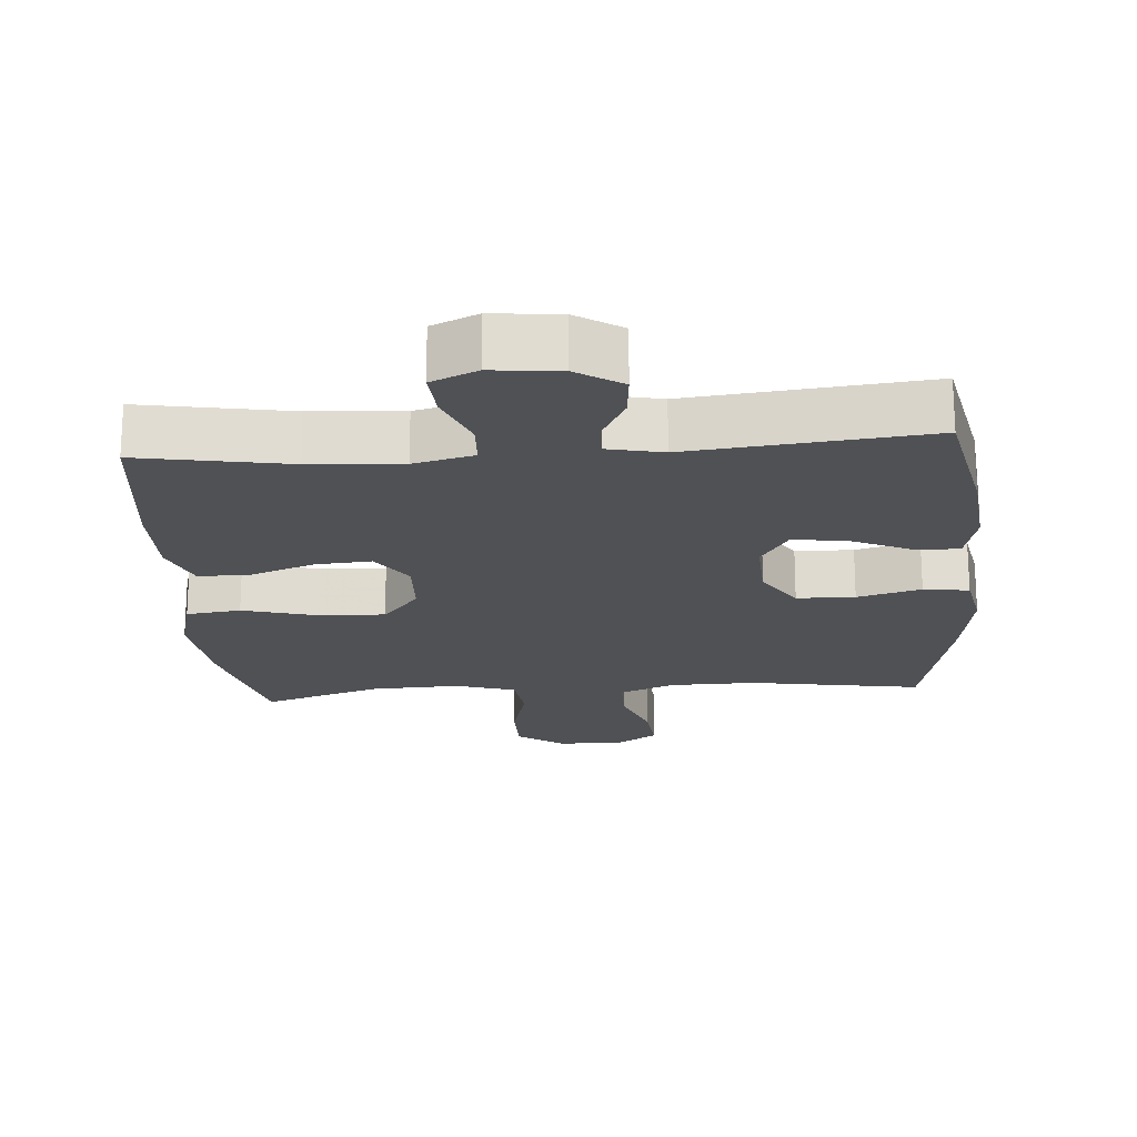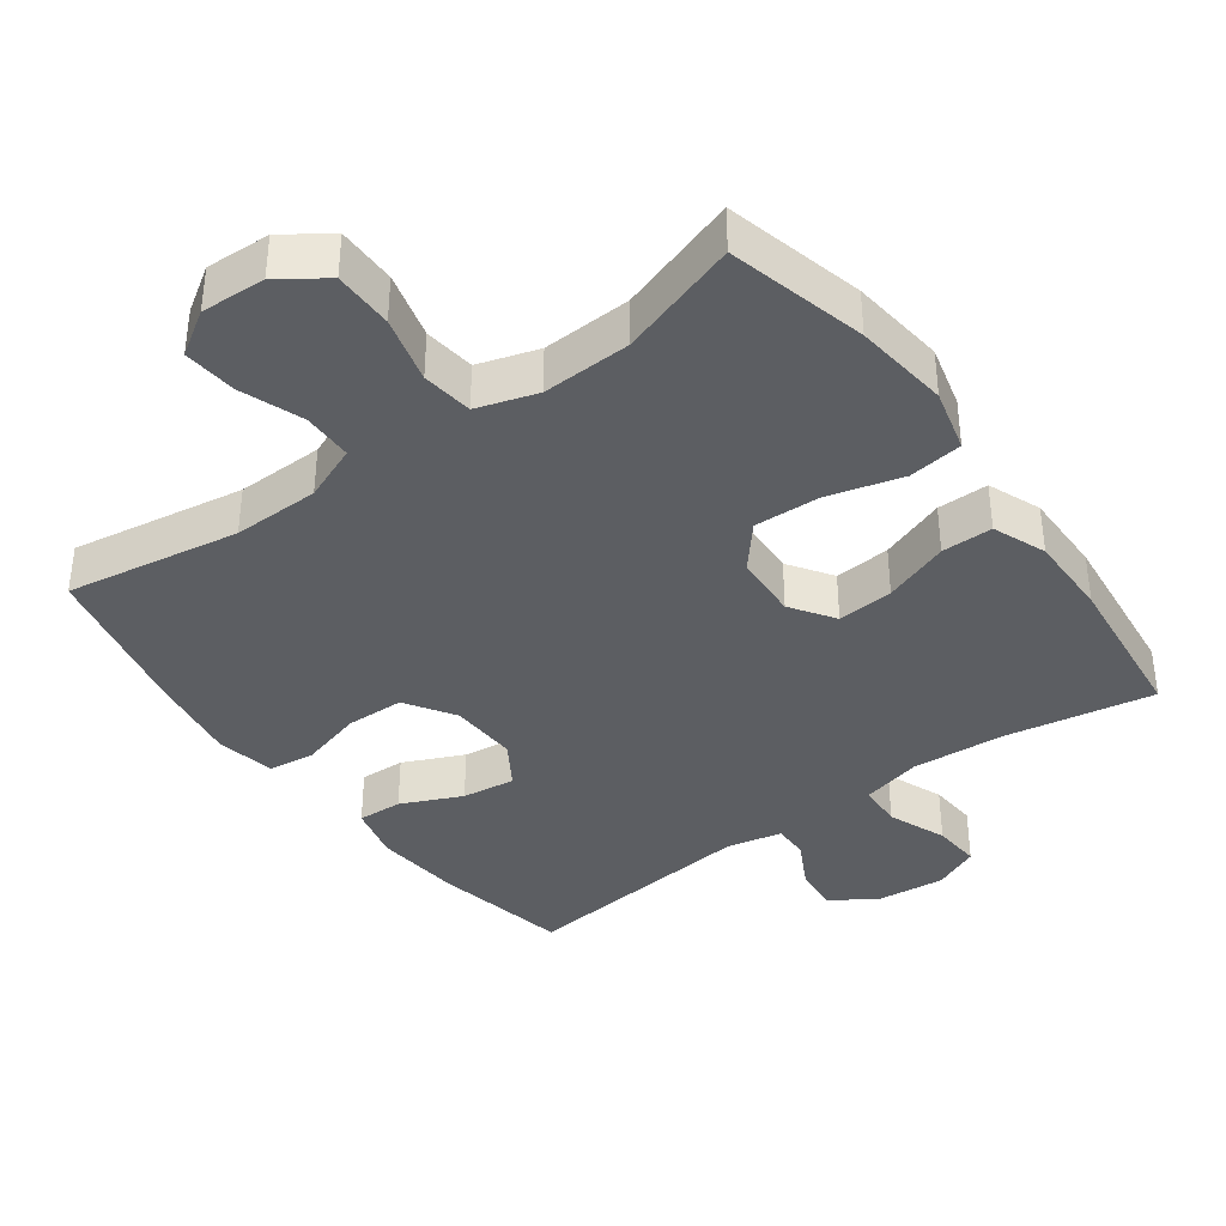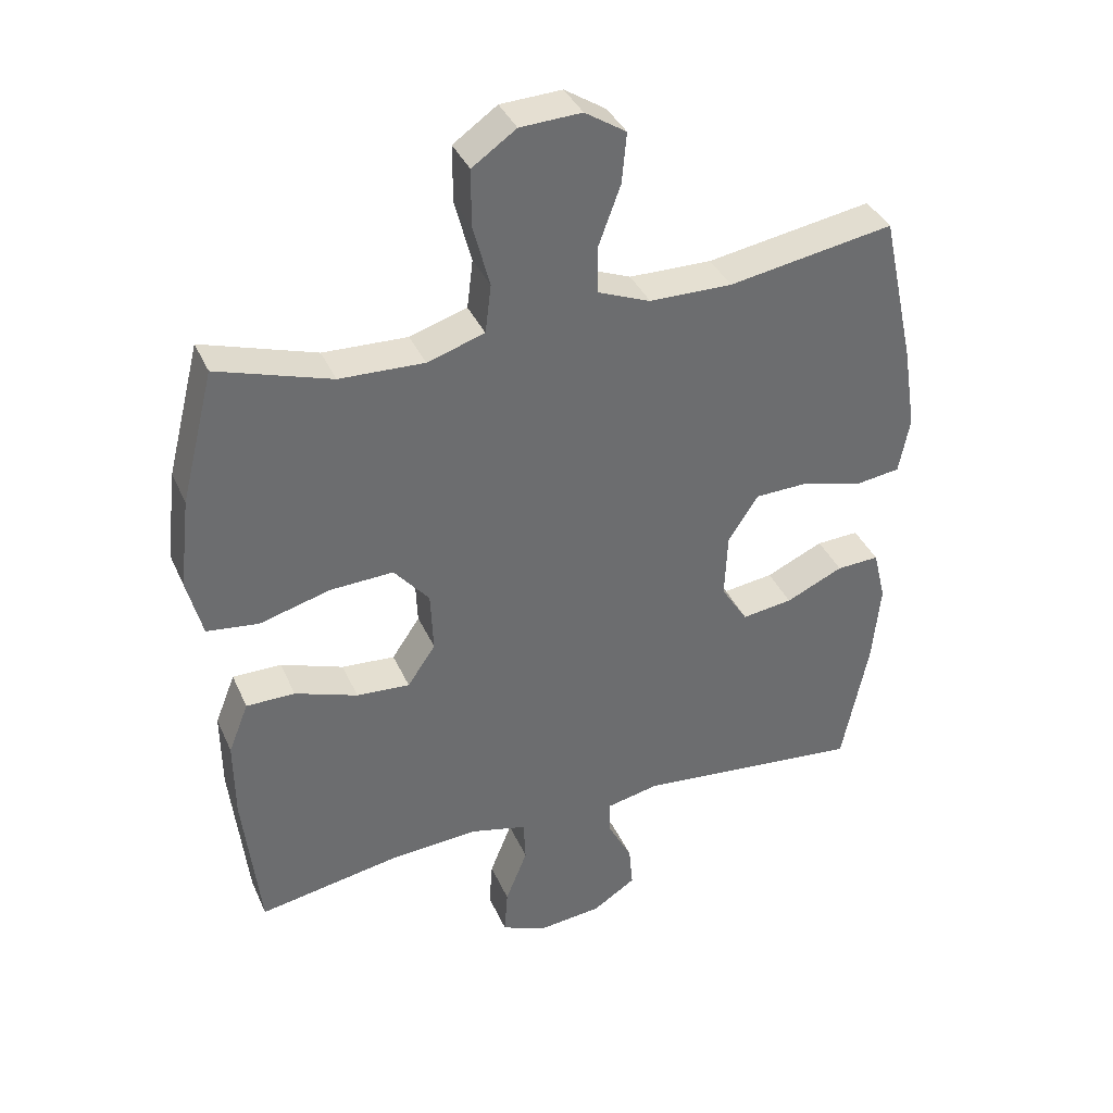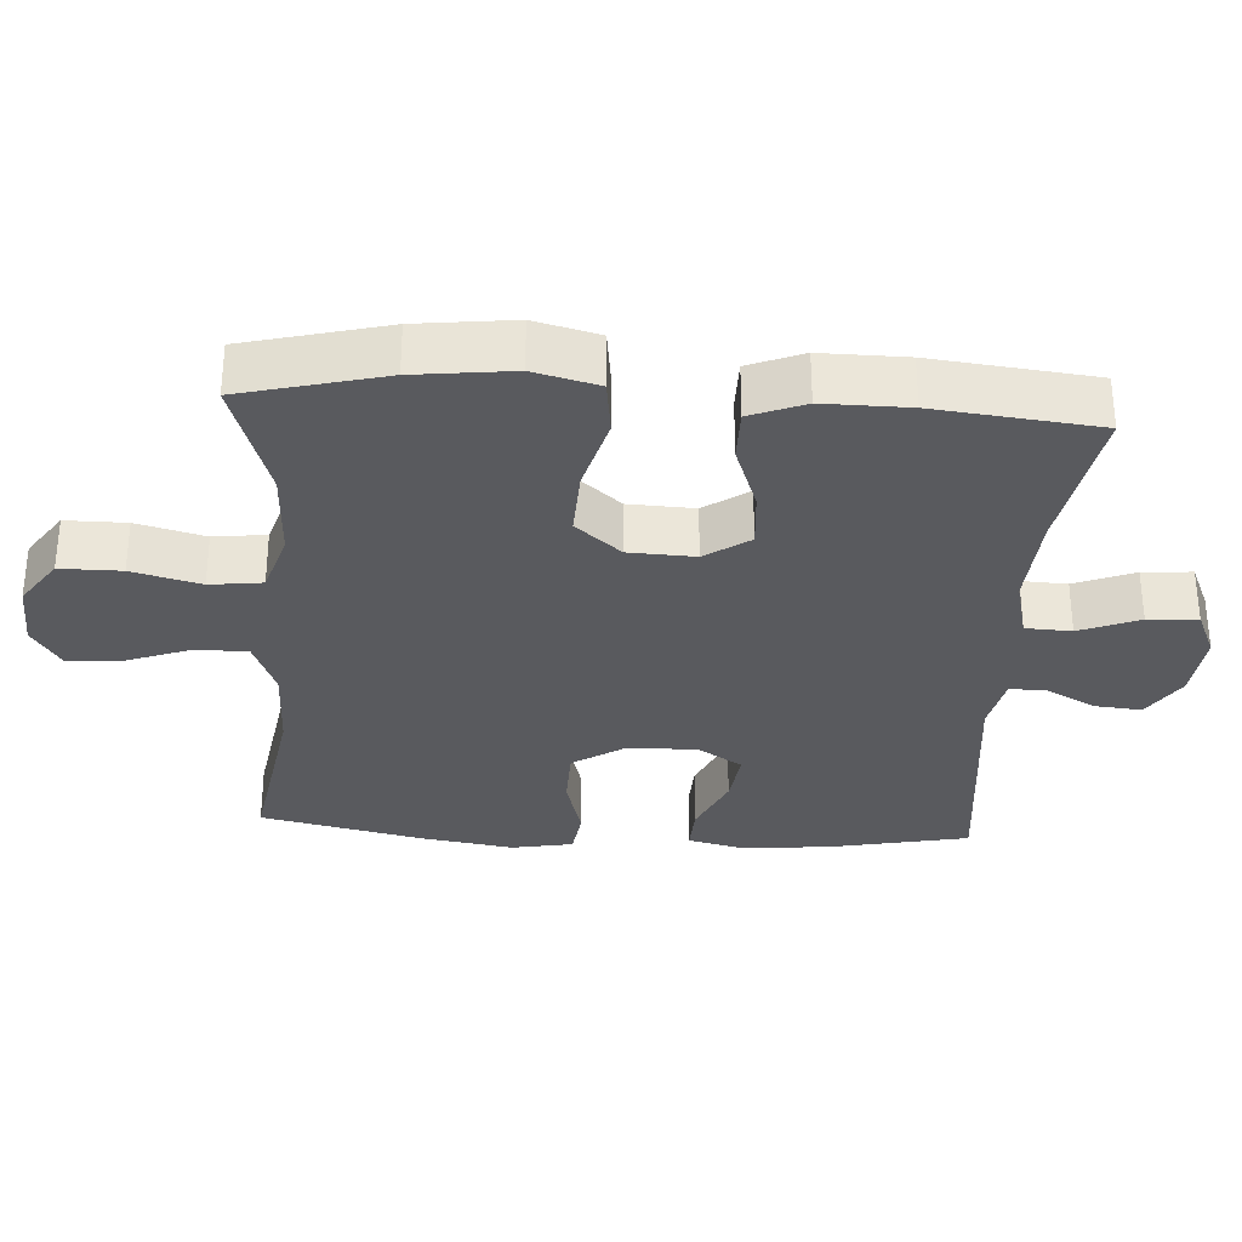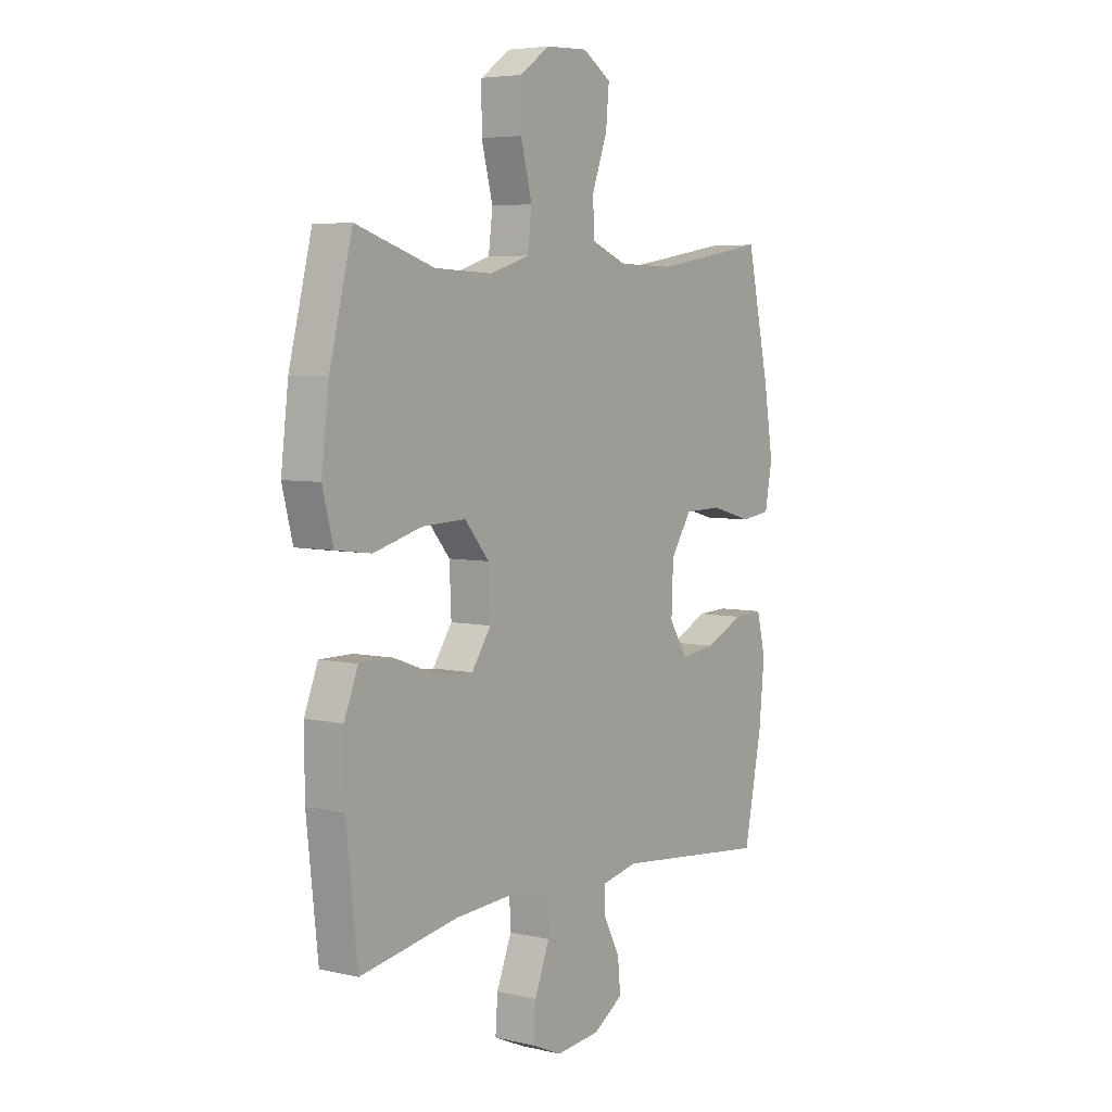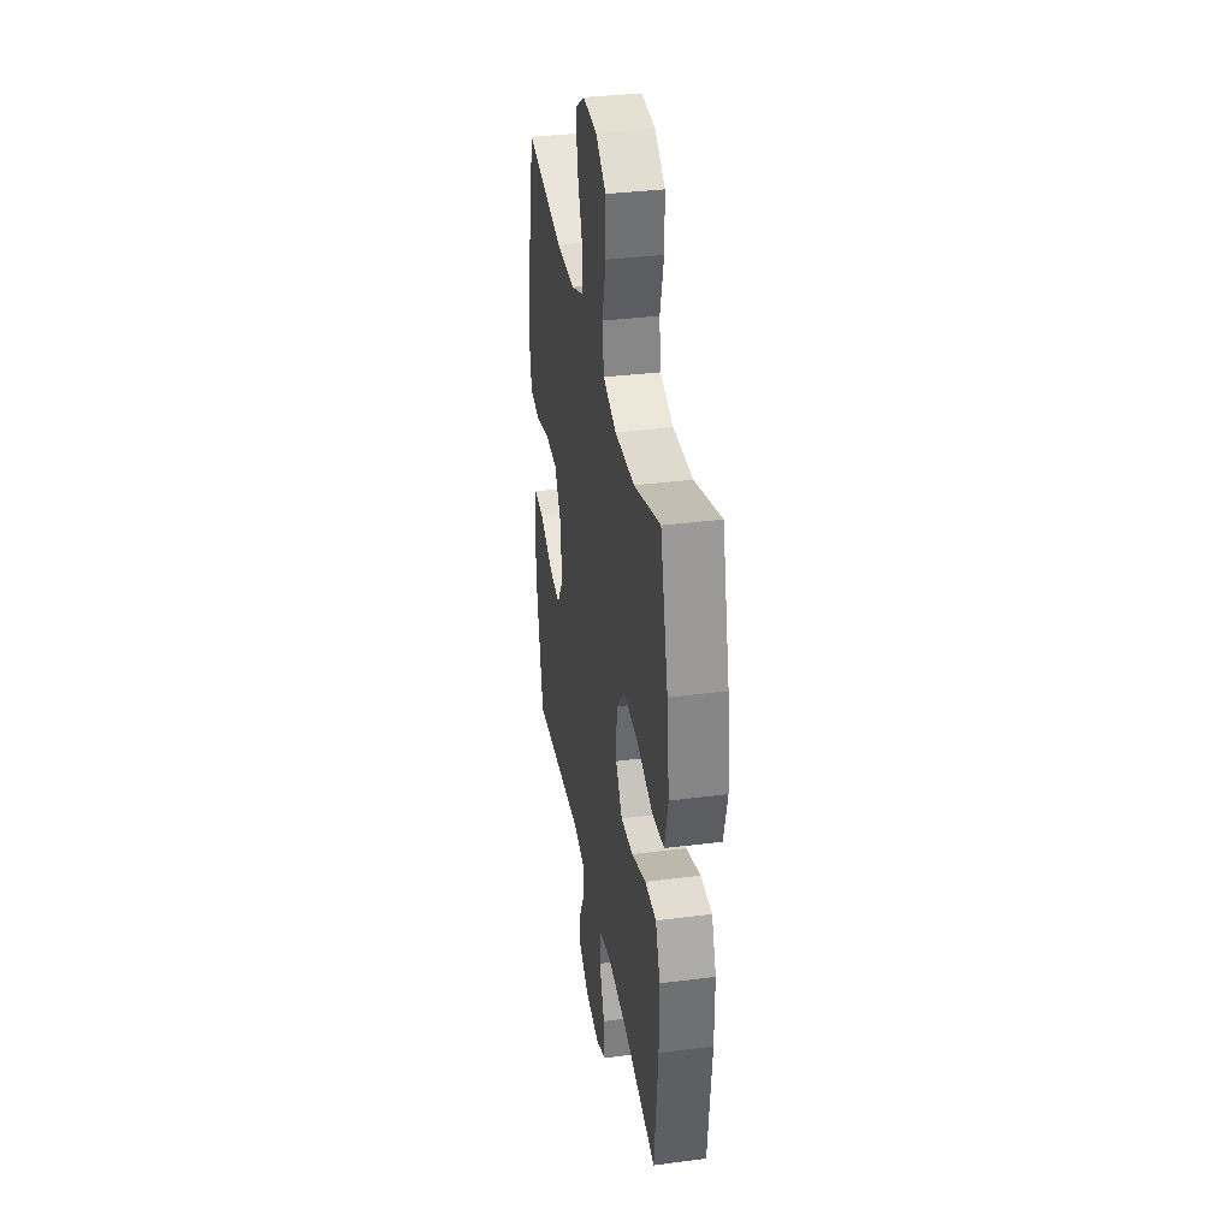
<metadata>
{"format":"obj","ext":"obj","renderer":"f3d","projection":"perspective","resolution":1024,"background":"white","views":[{"elev":-20.1,"azim":-175.6,"up":"+Y"},{"elev":-38.2,"azim":36.2,"up":"+Y"},{"elev":37.6,"azim":157.9,"up":"+Z"},{"elev":-31.7,"azim":86.4,"up":"+Y"},{"elev":5.3,"azim":125.6,"up":"+Z"},{"elev":35.2,"azim":80.4,"up":"+Z"}]}
</metadata>
<code>
v -0.5 0.07 -0.5
v -0.539 0.07 -0.307
v -0.551 0.07 -0.183
v -0.532 0.07 -0.105
v -0.468 0.07 -0.108
v -0.382 0.07 -0.147
v -0.306 0.07 -0.157
v -0.266 0.07 -0.094
v -0.27 0.07 0.004
v -0.315 0.07 0.074
v -0.398 0.07 0.076
v -0.489 0.07 0.051
v -0.554 0.07 0.06
v -0.57 0.07 0.145
v -0.55 0.07 0.272
v -0.5 0.07 0.5
v -0.252 0.07 0.459
v -0.128 0.07 0.461
v -0.049 0.07 0.493
v -0.048 0.07 0.564
v -0.081 0.07 0.654
v -0.088 0.07 0.73
v -0.026 0.07 0.77
v 0.066 0.07 0.766
v 0.132 0.07 0.72
v 0.132 0.07 0.635
v 0.107 0.07 0.54
v 0.116 0.07 0.467
v 0.202 0.07 0.44
v 0.329 0.07 0.445
v 0.5 0.07 0.5
v 0.55 0.07 0.302
v 0.566 0.07 0.166
v 0.543 0.07 0.076
v 0.465 0.07 0.066
v 0.359 0.07 0.095
v 0.264 0.07 0.099
v 0.211 0.07 0.036
v 0.207 0.07 -0.056
v 0.249 0.07 -0.118
v 0.329 0.07 -0.112
v 0.423 0.07 -0.078
v 0.496 0.07 -0.078
v 0.526 0.07 -0.154
v 0.525 0.07 -0.273
v 0.5 0.07 -0.5
v 0.287 0.07 -0.462
v 0.155 0.07 -0.453
v 0.069 0.07 -0.474
v 0.066 0.07 -0.538
v 0.099 0.07 -0.621
v 0.104 0.07 -0.69
v 0.038 0.07 -0.719
v -0.059 0.07 -0.709
v -0.124 0.07 -0.667
v -0.118 0.07 -0.602
v -0.082 0.07 -0.533
v -0.081 0.07 -0.482
v -0.16 0.07 -0.465
v -0.5 0 -0.5
v -0.539 0 -0.307
v -0.551 0 -0.183
v -0.532 0 -0.105
v -0.468 0 -0.108
v -0.382 0 -0.147
v -0.306 0 -0.157
v -0.266 0 -0.094
v -0.27 0 0.004
v -0.315 0 0.074
v -0.398 0 0.076
v -0.489 0 0.051
v -0.554 0 0.06
v -0.57 0 0.145
v -0.55 0 0.272
v -0.5 0 0.5
v -0.252 0 0.459
v -0.128 0 0.461
v -0.049 0 0.493
v -0.048 0 0.564
v -0.081 0 0.654
v -0.088 0 0.73
v -0.026 0 0.77
v 0.066 0 0.766
v 0.132 0 0.72
v 0.132 0 0.635
v 0.107 0 0.54
v 0.116 0 0.467
v 0.202 0 0.44
v 0.329 0 0.445
v 0.5 0 0.5
v 0.55 0 0.302
v 0.566 0 0.166
v 0.543 0 0.076
v 0.465 0 0.066
v 0.359 0 0.095
v 0.264 0 0.099
v 0.211 0 0.036
v 0.207 0 -0.056
v 0.249 0 -0.118
v 0.329 0 -0.112
v 0.423 0 -0.078
v 0.496 0 -0.078
v 0.526 0 -0.154
v 0.525 0 -0.273
v 0.5 0 -0.5
v 0.287 0 -0.462
v 0.155 0 -0.453
v 0.069 0 -0.474
v 0.066 0 -0.538
v 0.099 0 -0.621
v 0.104 0 -0.69
v 0.038 0 -0.719
v -0.059 0 -0.709
v -0.124 0 -0.667
v -0.118 0 -0.602
v -0.082 0 -0.533
v -0.081 0 -0.482
v -0.16 0 -0.465
f 55 56 57
f 54 55 57
f 53 54 57
f 52 53 57
f 51 52 57
f 50 51 57
f 49 50 57 58
f 48 49 58 59
f 45 46 47
f 44 45 47
f 43 44 47
f 42 43 47
f 41 42 47
f 40 41 47 48
f 39 40 48 59
f 34 35 36
f 33 34 36
f 32 33 36
f 31 32 36
f 30 31 36
f 29 30 36 37
f 28 29 37 38
f 25 26 27
f 24 25 27
f 23 24 27
f 22 23 27
f 21 22 27
f 20 21 27
f 19 20 27 28
f 38 39 59
f 28 38 59
f 19 28 59
f 18 19 59
f 15 16 17
f 14 15 17
f 13 14 17
f 12 13 17
f 11 12 17
f 4 5 6
f 3 4 6
f 2 3 6
f 1 2 6
f 59 1 6
f 59 6 7
f 10 11 17 18
f 9 10 18
f 8 9 18 59
f 7 8 59
f 116 115 114
f 116 114 113
f 116 113 112
f 116 112 111
f 116 111 110
f 116 110 109
f 117 116 109 108
f 118 117 108 107
f 106 105 104
f 106 104 103
f 106 103 102
f 106 102 101
f 106 101 100
f 107 106 100 99
f 118 107 99 98
f 95 94 93
f 95 93 92
f 95 92 91
f 95 91 90
f 95 90 89
f 96 95 89 88
f 97 96 88 87
f 86 85 84
f 86 84 83
f 86 83 82
f 86 82 81
f 86 81 80
f 86 80 79
f 87 86 79 78
f 118 98 97
f 118 97 87
f 118 87 78
f 118 78 77
f 76 75 74
f 76 74 73
f 76 73 72
f 76 72 71
f 76 71 70
f 65 64 63
f 65 63 62
f 65 62 61
f 65 61 60
f 65 60 118
f 66 65 118
f 77 76 70 69
f 77 69 68
f 118 77 68 67
f 118 67 66
f 1 60 61 2
f 2 61 62 3
f 3 62 63 4
f 4 63 64 5
f 5 64 65 6
f 6 65 66 7
f 7 66 67 8
f 8 67 68 9
f 9 68 69 10
f 10 69 70 11
f 11 70 71 12
f 12 71 72 13
f 13 72 73 14
f 14 73 74 15
f 15 74 75 16
f 16 75 76 17
f 17 76 77 18
f 18 77 78 19
f 19 78 79 20
f 20 79 80 21
f 21 80 81 22
f 22 81 82 23
f 23 82 83 24
f 24 83 84 25
f 25 84 85 26
f 26 85 86 27
f 27 86 87 28
f 28 87 88 29
f 29 88 89 30
f 30 89 90 31
f 31 90 91 32
f 32 91 92 33
f 33 92 93 34
f 34 93 94 35
f 35 94 95 36
f 36 95 96 37
f 37 96 97 38
f 38 97 98 39
f 39 98 99 40
f 40 99 100 41
f 41 100 101 42
f 42 101 102 43
f 43 102 103 44
f 44 103 104 45
f 45 104 105 46
f 46 105 106 47
f 47 106 107 48
f 48 107 108 49
f 49 108 109 50
f 50 109 110 51
f 51 110 111 52
f 52 111 112 53
f 53 112 113 54
f 54 113 114 55
f 55 114 115 56
f 56 115 116 57
f 57 116 117 58
f 58 117 118 59
f 59 118 60 1

</code>
